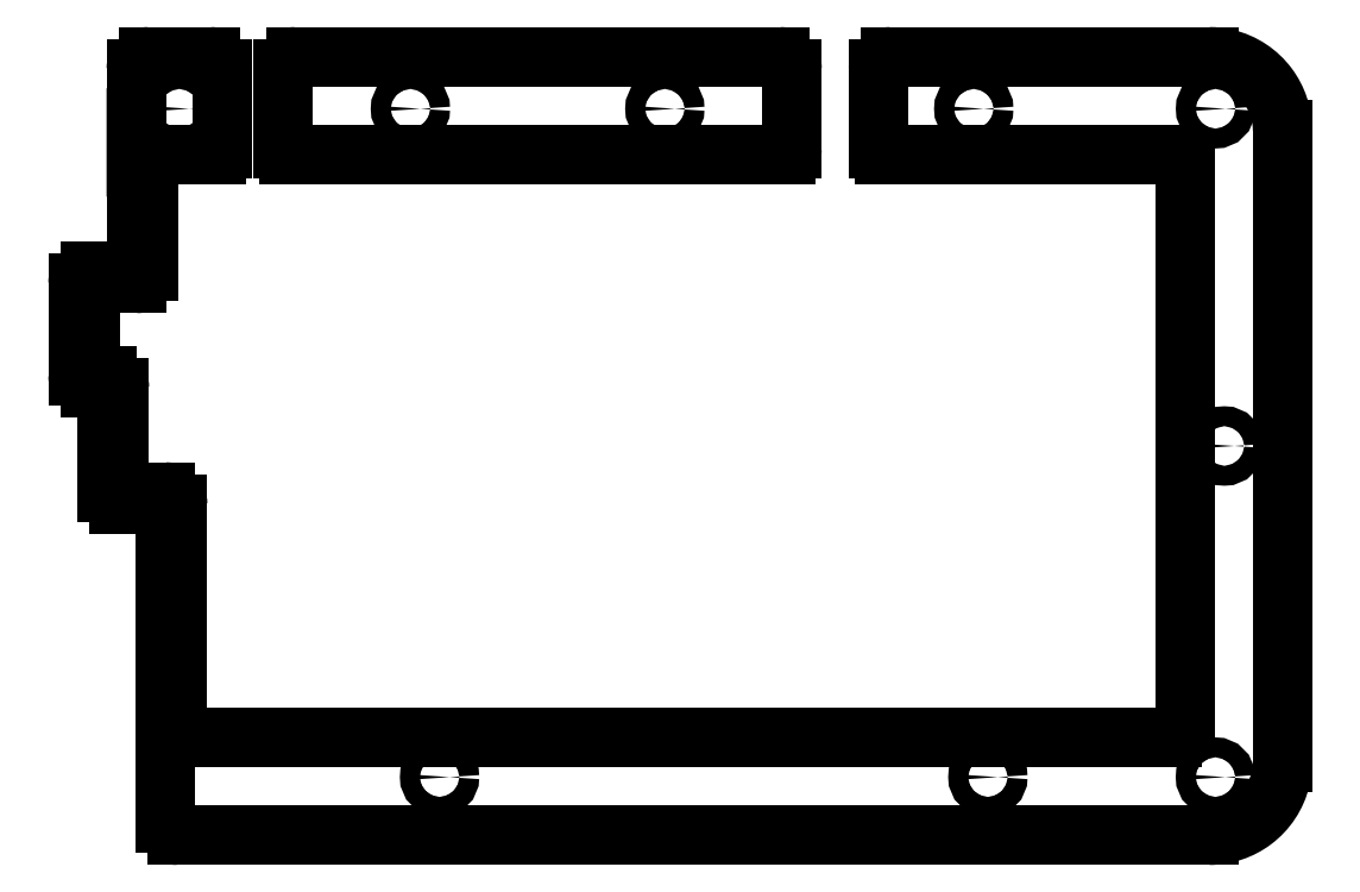
<metadata>
{"format":"dxf","ext":"dxf","renderer":"ezdxf+matplotlib","layout":"modelspace","background":"white","min_lineweight":24,"dpi":150}
</metadata>
<code>
0
SECTION
2
ENTITIES
0
CIRCLE
8
0
10
458.6
20
-21.25
30
0
40
1.625
210
0
220
-0
230
1
0
CIRCLE
8
0
10
500.2
20
-21.25
30
0
40
1.625
210
0
220
-0
230
1
0
SPLINE
8
0
70
0
71
3
72
8
73
4
74
0
42
1e-09
43
1e-10
44
1e-10
40
7
40
7
40
7
40
7
40
8
40
8
40
8
40
8
10
520
20
-28.75
30
0
10
520.6
20
-28.75
30
0
10
521
20
-28.3
30
0
10
521
20
-27.75
30
0
0
LINE
8
0
10
521
20
-27.75
30
0
11
521
21
-14.75
31
0
0
ARC
8
0
10
519
20
-14.75
30
0
40
2
210
-0
220
0
230
1
50
0
51
90
0
LINE
8
0
10
519
20
-12.75
30
0
11
439.8
21
-12.75
31
0
0
ARC
8
0
10
439.8
20
-14.75
30
0
40
2
210
0
220
-0
230
1
50
90
51
180
0
LINE
8
0
10
437.8
20
-14.75
30
0
11
437.8
21
-27.75
31
0
0
SPLINE
8
0
70
0
71
3
72
8
73
4
74
0
42
1e-09
43
1e-10
44
1e-10
40
5
40
5
40
5
40
5
40
6
40
6
40
6
40
6
10
437.8
20
-27.75
30
0
10
437.8
20
-28.3
30
0
10
438.3
20
-28.75
30
0
10
438.8
20
-28.75
30
0
0
LINE
8
0
10
438.8
20
-28.75
30
0
11
520
21
-28.75
31
0
0
CIRCLE
8
0
10
590.3
20
-21.25
30
0
40
1.625
210
0
220
-0
230
1
0
CIRCLE
8
0
10
463.4
20
-130.5
30
0
40
1.625
210
0
220
-0
230
1
0
CIRCLE
8
0
10
550.8
20
-21.25
30
0
40
1.625
210
0
220
-0
230
1
0
CIRCLE
8
0
10
420.8
20
-21.25
30
0
40
1.625
210
0
220
-0
230
1
0
CIRCLE
8
0
10
553.1
20
-130.5
30
0
40
1.625
210
0
220
-0
230
1
0
CIRCLE
8
0
10
591.8
20
-76.37
30
0
40
1.625
210
0
220
-0
230
1
0
CIRCLE
8
0
10
590.3
20
-130.5
30
0
40
1.625
210
0
220
-0
230
1
0
SPLINE
8
0
70
0
71
3
72
8
73
4
74
0
42
1e-09
43
1e-10
44
1e-10
40
48
40
48
40
48
40
48
40
49
40
49
40
49
40
49
10
413.8
20
-49.8
30
0
10
414.9
20
-49.8
30
0
10
415.8
20
-48.9
30
0
10
415.8
20
-47.8
30
0
0
LINE
8
0
10
415.8
20
-47.8
30
0
11
415.8
21
-30.75
31
0
0
SPLINE
8
0
70
0
71
3
72
8
73
4
74
0
42
1e-09
43
1e-10
44
1e-10
40
1
40
1
40
1
40
1
40
2
40
2
40
2
40
2
10
415.8
20
-30.75
30
0
10
415.8
20
-29.65
30
0
10
416.7
20
-28.75
30
0
10
417.8
20
-28.75
30
0
0
LINE
8
0
10
417.8
20
-28.75
30
0
11
426.9
21
-28.75
31
0
0
SPLINE
8
0
70
0
71
3
72
8
73
4
74
0
42
1e-09
43
1e-10
44
1e-10
40
3
40
3
40
3
40
3
40
4
40
4
40
4
40
4
10
426.9
20
-28.75
30
0
10
427.4
20
-28.75
30
0
10
427.9
20
-28.3
30
0
10
427.9
20
-27.75
30
0
0
LINE
8
0
10
427.9
20
-27.75
30
0
11
427.9
21
-14.75
31
0
0
ARC
8
0
10
425.9
20
-14.75
30
0
40
2
210
0
220
-0
230
1
50
0
51
90
0
LINE
8
0
10
425.9
20
-12.75
30
0
11
415.8
21
-12.75
31
0
0
ARC
8
0
10
415.8
20
-14.75
30
0
40
2
210
0
220
-0
230
1
50
90
51
180
0
LINE
8
0
10
413.8
20
-14.75
30
0
11
413.8
21
-22.75
31
0
0
LINE
8
0
10
413.8
20
-22.75
30
0
11
413.8
21
-30.75
31
0
0
LINE
8
0
10
413.8
20
-30.75
30
0
11
413.8
21
-45.8
31
0
0
SPLINE
8
0
70
0
71
3
72
8
73
4
74
0
42
1e-09
43
1e-10
44
1e-10
40
10
40
10
40
10
40
10
40
11
40
11
40
11
40
11
10
413.8
20
-45.8
30
0
10
413.8
20
-46.9
30
0
10
412.9
20
-47.8
30
0
10
411.8
20
-47.8
30
0
0
LINE
8
0
10
411.8
20
-47.8
30
0
11
406.3
21
-47.8
31
0
0
SPLINE
8
0
70
0
71
3
72
8
73
4
74
0
42
1e-09
43
1e-10
44
1e-10
40
12
40
12
40
12
40
12
40
13
40
13
40
13
40
13
10
406.3
20
-47.8
30
0
10
405.2
20
-47.8
30
0
10
404.3
20
-48.7
30
0
10
404.3
20
-49.8
30
0
0
LINE
8
0
10
404.3
20
-49.8
30
0
11
404.3
21
-64.85
31
0
0
SPLINE
8
0
70
0
71
3
72
8
73
4
74
0
42
1e-09
43
1e-10
44
1e-10
40
14
40
14
40
14
40
14
40
15
40
15
40
15
40
15
10
404.3
20
-64.85
30
0
10
404.3
20
-65.95
30
0
10
405.2
20
-66.85
30
0
10
406.3
20
-66.85
30
0
0
LINE
8
0
10
406.3
20
-66.85
30
0
11
407
21
-66.85
31
0
0
SPLINE
8
0
70
0
71
3
72
8
73
4
74
0
42
1e-09
43
1e-10
44
1e-10
40
16
40
16
40
16
40
16
40
17
40
17
40
17
40
17
10
407
20
-66.85
30
0
10
408.1
20
-66.85
30
0
10
409
20
-67.75
30
0
10
409
20
-68.85
30
0
0
LINE
8
0
10
409
20
-68.85
30
0
11
409
21
-83.9
31
0
0
SPLINE
8
0
70
0
71
3
72
8
73
4
74
0
42
1e-09
43
1e-10
44
1e-10
40
18
40
18
40
18
40
18
40
19
40
19
40
19
40
19
10
409
20
-83.9
30
0
10
409
20
-85
30
0
10
409.9
20
-85.9
30
0
10
411
20
-85.9
30
0
0
LINE
8
0
10
411
20
-85.9
30
0
11
416.6
21
-85.9
31
0
0
SPLINE
8
0
70
0
71
3
72
8
73
4
74
0
42
1e-09
43
1e-10
44
1e-10
40
20
40
20
40
20
40
20
40
21
40
21
40
21
40
21
10
416.6
20
-85.9
30
0
10
417.7
20
-85.9
30
0
10
418.6
20
-86.8
30
0
10
418.6
20
-87.9
30
0
0
LINE
8
0
10
418.6
20
-87.9
30
0
11
418.6
21
-138
31
0
0
ARC
8
0
10
420.6
20
-138
30
0
40
2
210
0
220
0
230
1
50
180
51
270
0
LINE
8
0
10
420.6
20
-140
30
0
11
589.3
21
-140
31
0
0
SPLINE
8
0
70
0
71
3
72
14
73
10
74
0
42
1e-09
43
1e-10
44
1e-10
40
24
40
24
40
24
40
24
40
24.41
40
24.41
40
24.41
40
24.86
40
24.86
40
24.86
40
25
40
25
40
25
40
25
10
589.3
20
-140
30
0
10
591.9
20
-140
30
0
10
594.4
20
-139.1
30
0
10
596.4
20
-137.6
30
0
10
598.6
20
-136
30
0
10
600.3
20
-133.6
30
0
10
600.9
20
-130.8
30
0
10
601.1
20
-129.9
30
0
10
601.3
20
-128.9
30
0
10
601.3
20
-128
30
0
0
LINE
8
0
10
601.3
20
-128
30
0
11
601.3
21
-24.75
31
0
0
SPLINE
8
0
70
0
71
3
72
14
73
10
74
0
42
1e-09
43
1e-10
44
1e-10
40
26
40
26
40
26
40
26
40
26.41
40
26.41
40
26.41
40
26.86
40
26.86
40
26.86
40
27
40
27
40
27
40
27
10
601.3
20
-24.75
30
0
10
601.3
20
-22.1
30
0
10
600.4
20
-19.57
30
0
10
598.9
20
-17.57
30
0
10
597.2
20
-15.36
30
0
10
594.8
20
-13.74
30
0
10
592
20
-13.07
30
0
10
591.1
20
-12.86
30
0
10
590.2
20
-12.75
30
0
10
589.3
20
-12.75
30
0
0
LINE
8
0
10
589.3
20
-12.75
30
0
11
537.2
21
-12.75
31
0
0
ARC
8
0
10
537.2
20
-14.75
30
0
40
2
210
0
220
-0
230
1
50
90
51
180
0
LINE
8
0
10
535.2
20
-14.75
30
0
11
535.2
21
-27.75
31
0
0
SPLINE
8
0
70
0
71
3
72
8
73
4
74
0
42
1e-09
43
1e-10
44
1e-10
40
30
40
30
40
30
40
30
40
31
40
31
40
31
40
31
10
535.2
20
-27.75
30
0
10
535.2
20
-28.3
30
0
10
535.6
20
-28.75
30
0
10
536.2
20
-28.75
30
0
0
LINE
8
0
10
536.2
20
-28.75
30
0
11
583.3
21
-28.75
31
0
0
SPLINE
8
0
70
0
71
3
72
8
73
4
74
0
42
1e-09
43
1e-10
44
1e-10
40
32
40
32
40
32
40
32
40
33
40
33
40
33
40
33
10
583.3
20
-28.75
30
0
10
584.4
20
-28.75
30
0
10
585.3
20
-29.64
30
0
10
585.3
20
-30.75
30
0
0
LINE
8
0
10
585.3
20
-30.75
30
0
11
585.3
21
-122
31
0
0
SPLINE
8
0
70
0
71
3
72
8
73
4
74
0
42
1e-09
43
1e-10
44
1e-10
40
34
40
34
40
34
40
34
40
35
40
35
40
35
40
35
10
585.3
20
-122
30
0
10
585.3
20
-123.1
30
0
10
584.4
20
-124
30
0
10
583.3
20
-124
30
0
0
LINE
8
0
10
583.3
20
-124
30
0
11
422.6
21
-124
31
0
0
SPLINE
8
0
70
0
71
3
72
8
73
4
74
0
42
1e-09
43
1e-10
44
1e-10
40
36
40
36
40
36
40
36
40
37
40
37
40
37
40
37
10
422.6
20
-124
30
0
10
421.5
20
-124
30
0
10
420.6
20
-123.1
30
0
10
420.6
20
-122
30
0
0
LINE
8
0
10
420.6
20
-122
30
0
11
420.6
21
-85.9
31
0
0
SPLINE
8
0
70
0
71
3
72
8
73
4
74
0
42
1e-09
43
1e-10
44
1e-10
40
38
40
38
40
38
40
38
40
39
40
39
40
39
40
39
10
420.6
20
-85.9
30
0
10
420.6
20
-84.8
30
0
10
419.7
20
-83.9
30
0
10
418.6
20
-83.9
30
0
0
LINE
8
0
10
418.6
20
-83.9
30
0
11
413
21
-83.9
31
0
0
SPLINE
8
0
70
0
71
3
72
8
73
4
74
0
42
1e-09
43
1e-10
44
1e-10
40
40
40
40
40
40
40
40
40
41
40
41
40
41
40
41
10
413
20
-83.9
30
0
10
411.9
20
-83.9
30
0
10
411
20
-83
30
0
10
411
20
-81.9
30
0
0
LINE
8
0
10
411
20
-81.9
30
0
11
411
21
-66.85
31
0
0
SPLINE
8
0
70
0
71
3
72
8
73
4
74
0
42
1e-09
43
1e-10
44
1e-10
40
42
40
42
40
42
40
42
40
43
40
43
40
43
40
43
10
411
20
-66.85
30
0
10
411
20
-65.75
30
0
10
410.1
20
-64.85
30
0
10
409
20
-64.85
30
0
0
LINE
8
0
10
409
20
-64.85
30
0
11
408.3
21
-64.85
31
0
0
SPLINE
8
0
70
0
71
3
72
8
73
4
74
0
42
1e-09
43
1e-10
44
1e-10
40
44
40
44
40
44
40
44
40
45
40
45
40
45
40
45
10
408.3
20
-64.85
30
0
10
407.2
20
-64.85
30
0
10
406.3
20
-63.95
30
0
10
406.3
20
-62.85
30
0
0
LINE
8
0
10
406.3
20
-62.85
30
0
11
406.3
21
-51.8
31
0
0
SPLINE
8
0
70
0
71
3
72
8
73
4
74
0
42
1e-09
43
1e-10
44
1e-10
40
46
40
46
40
46
40
46
40
47
40
47
40
47
40
47
10
406.3
20
-51.8
30
0
10
406.3
20
-50.7
30
0
10
407.2
20
-49.8
30
0
10
408.3
20
-49.8
30
0
0
LINE
8
0
10
408.3
20
-49.8
30
0
11
413.8
21
-49.8
31
0
0
ENDSEC
0
EOF

</code>
